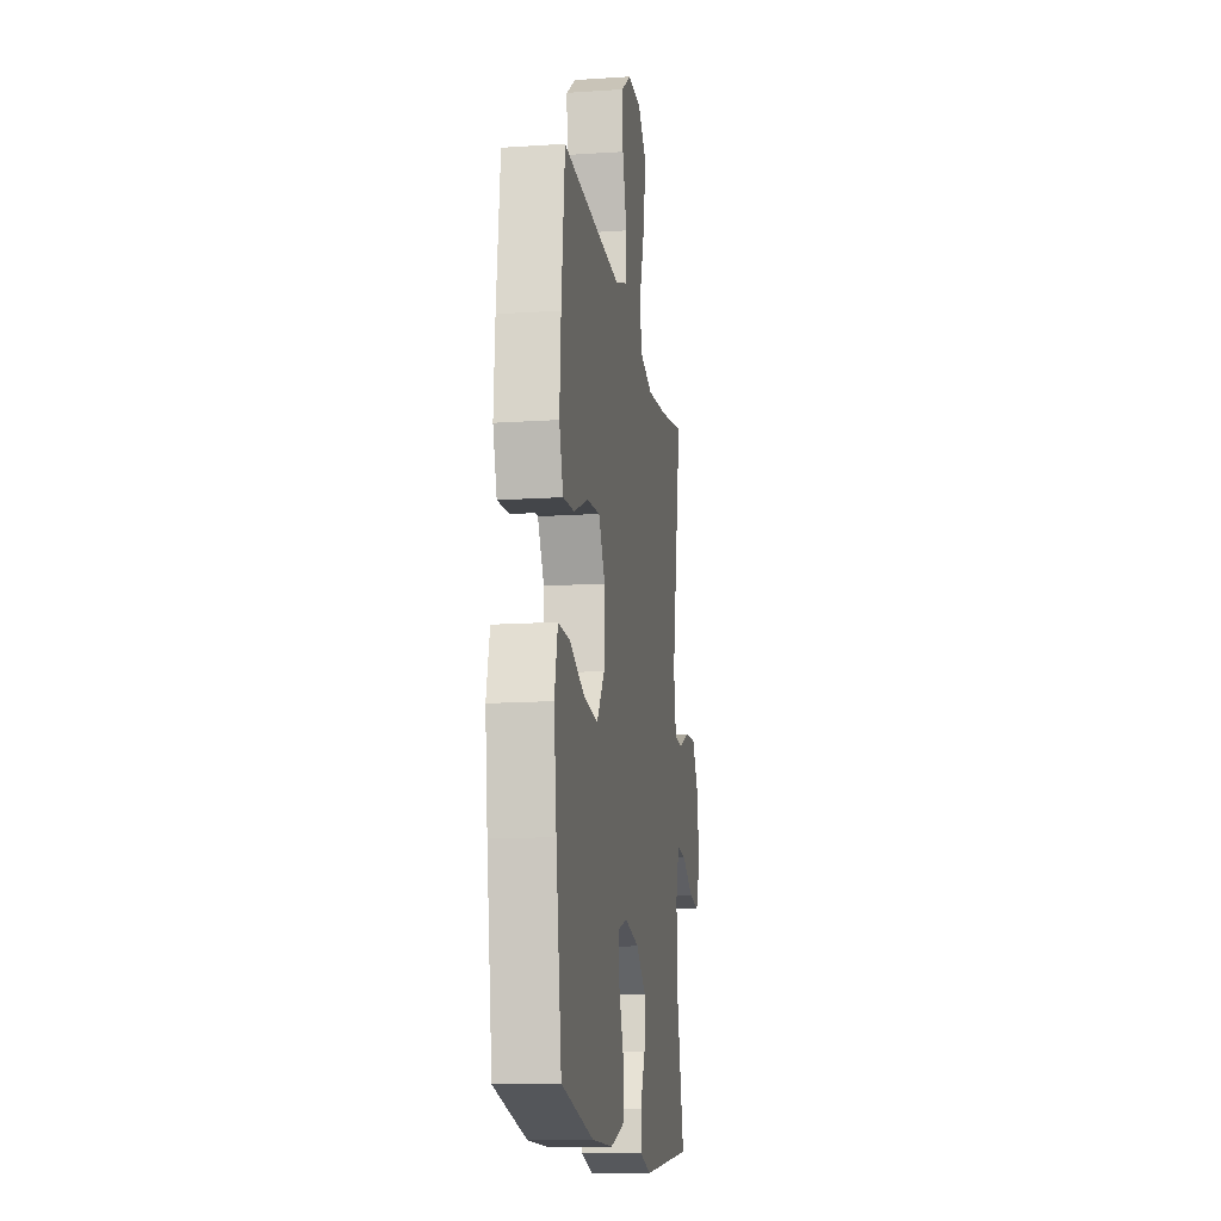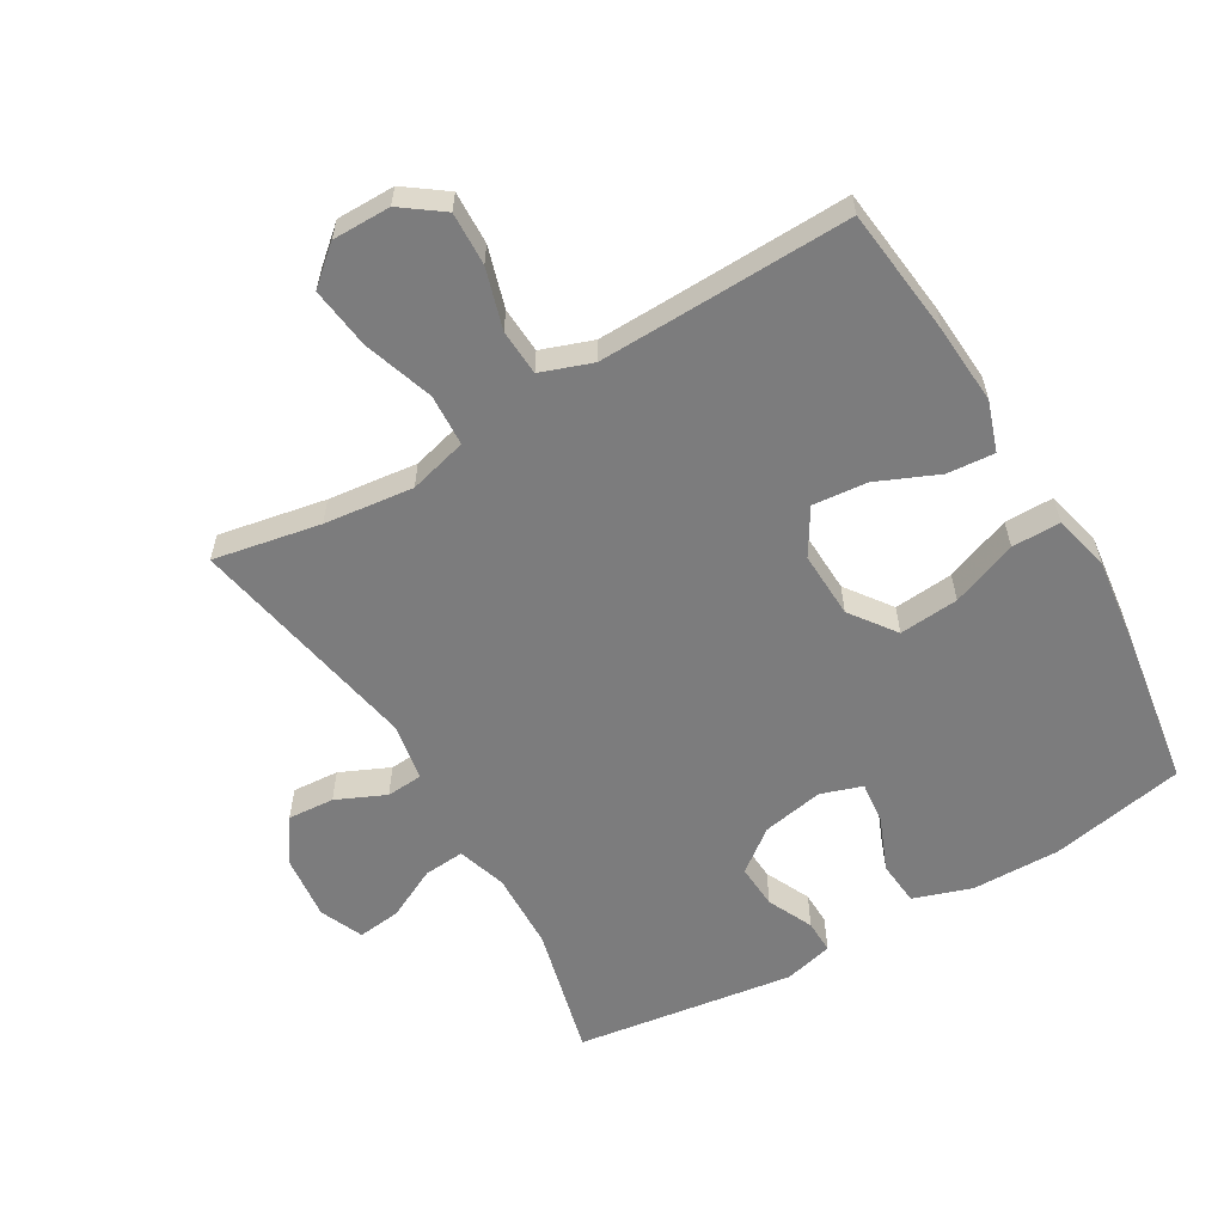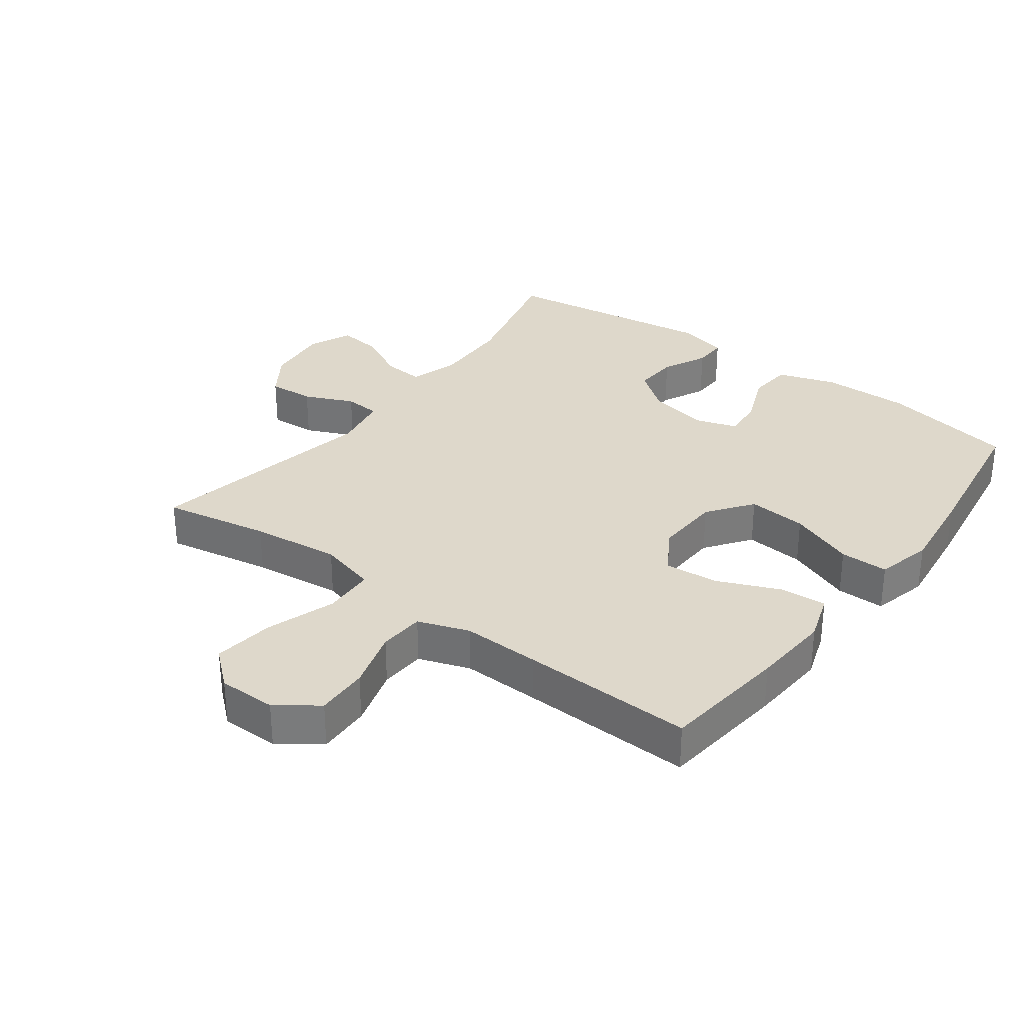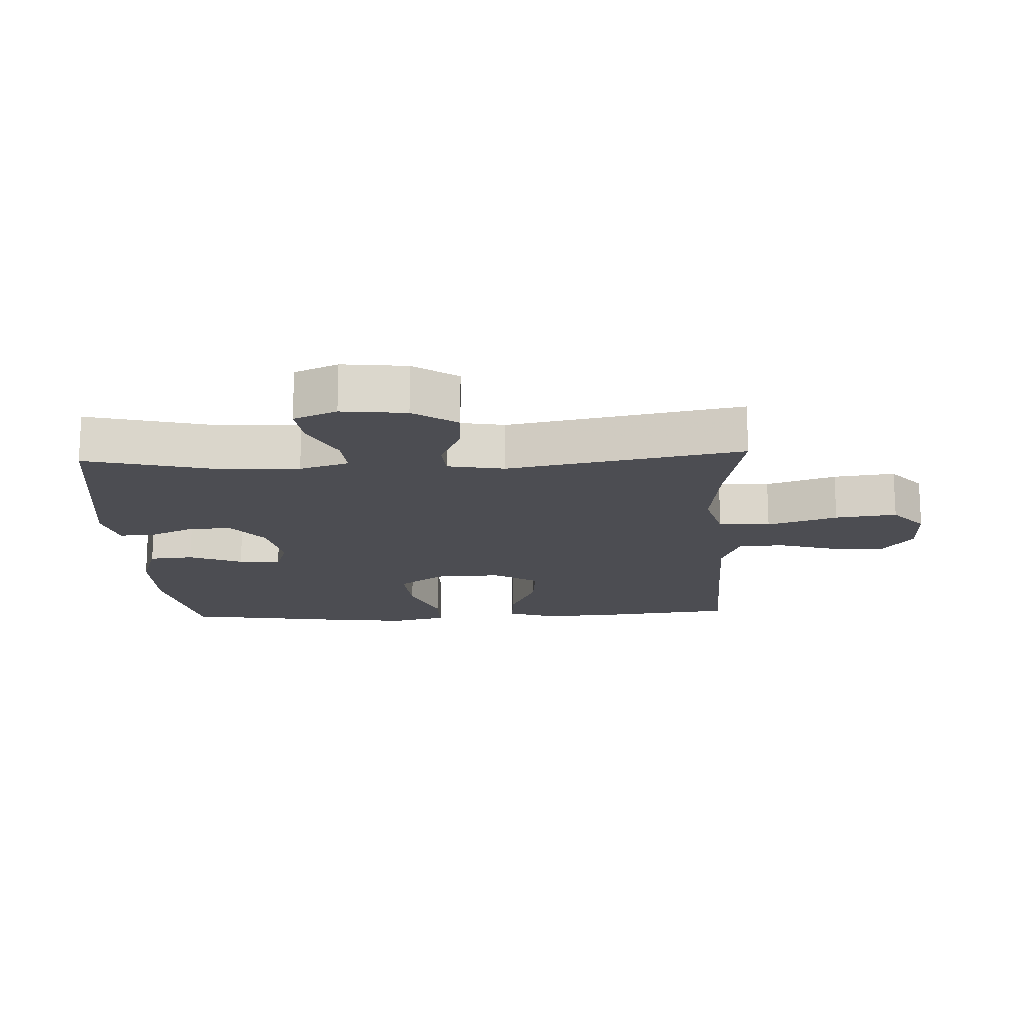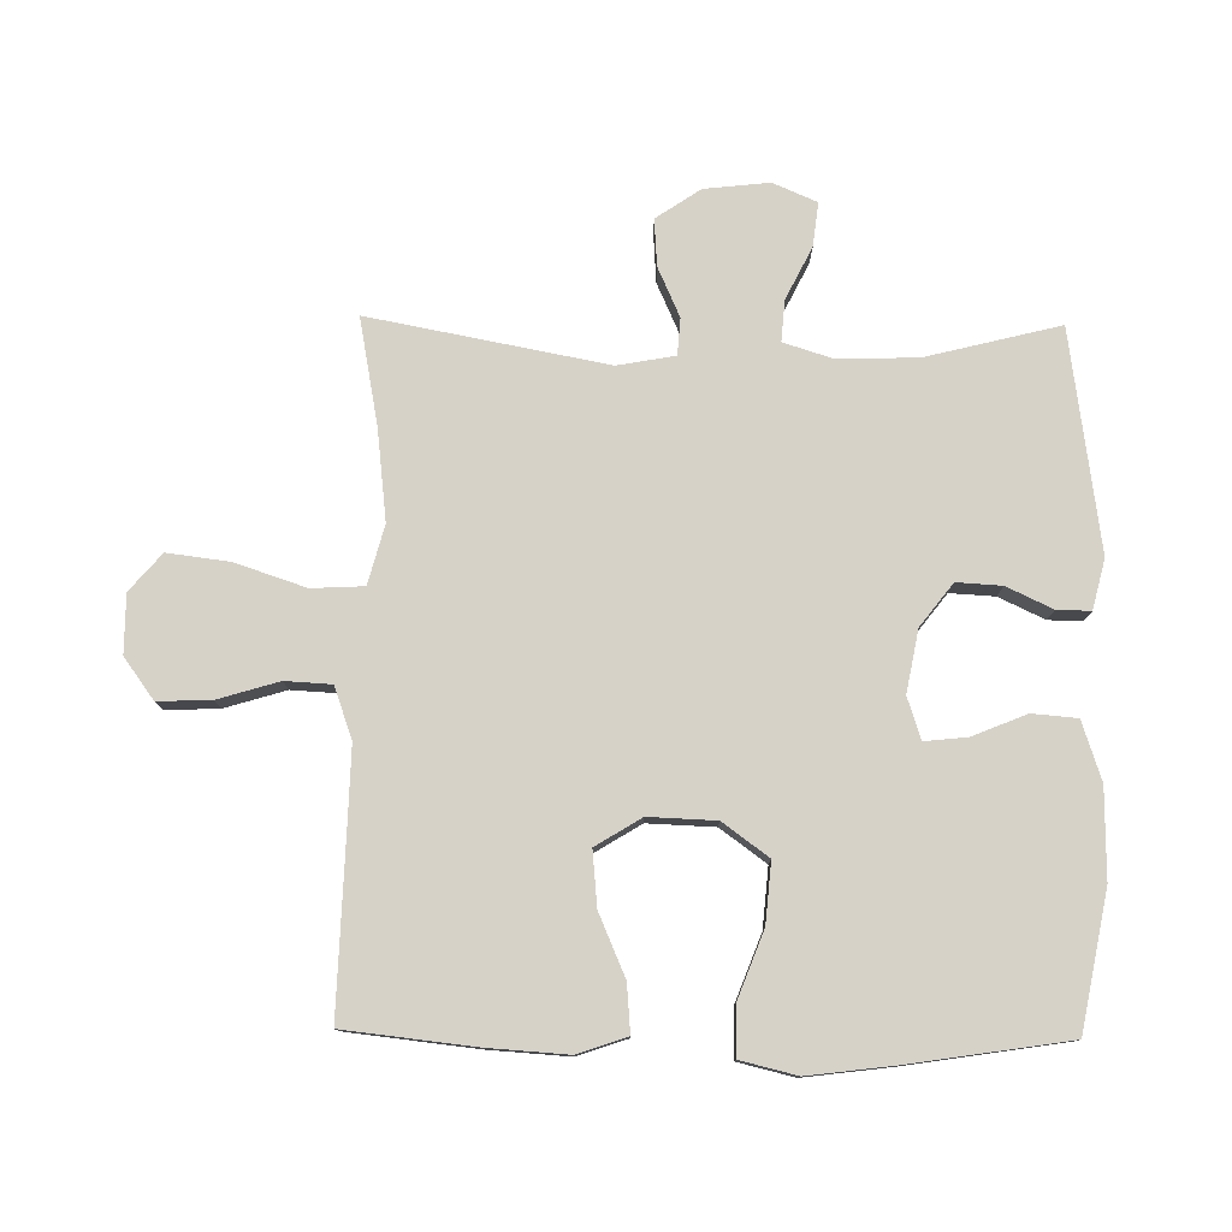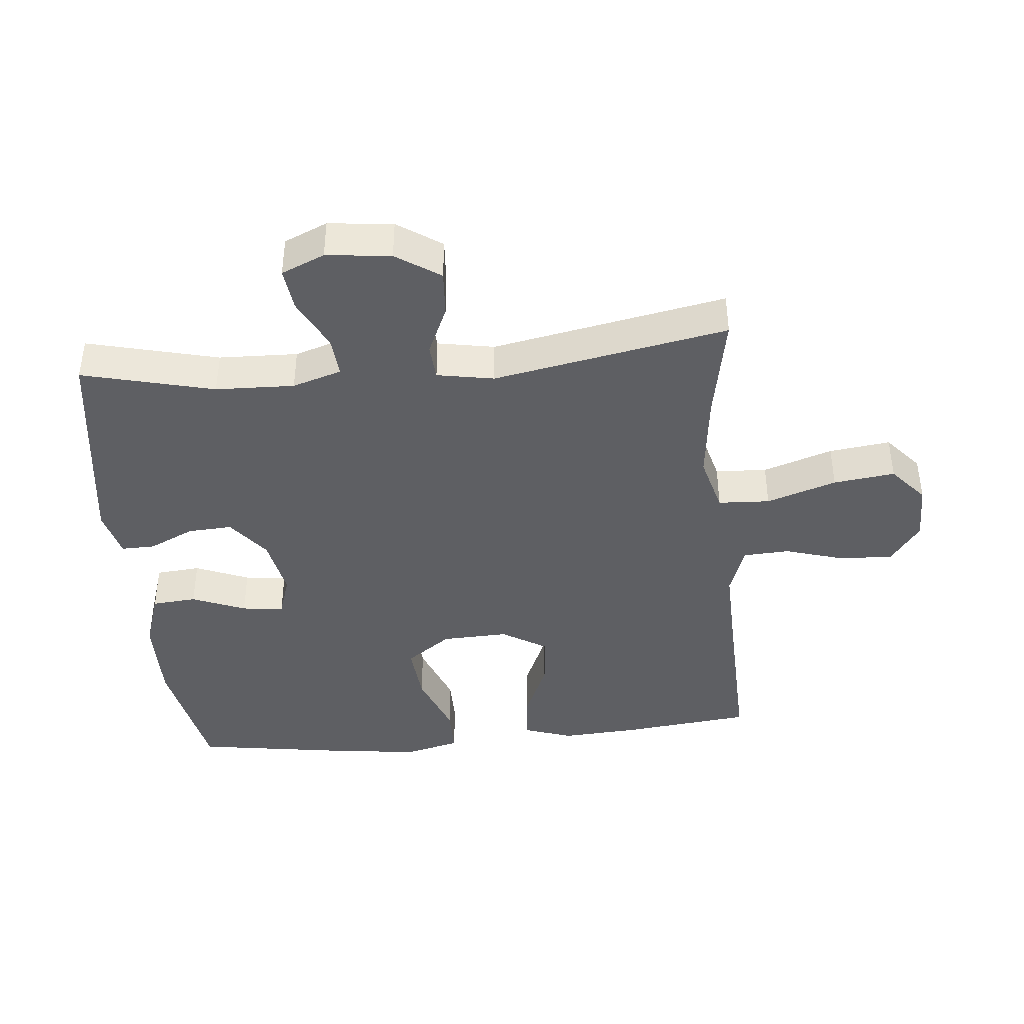
<metadata>
{"format":"obj","ext":"obj","renderer":"f3d","projection":"perspective","resolution":1024,"background":"white","views":[{"elev":-14.4,"azim":98.3,"up":"+Z"},{"elev":-58.8,"azim":30.4,"up":"+Y"},{"elev":31.6,"azim":36.8,"up":"+Y"},{"elev":-16.3,"azim":-87.3,"up":"+Y"},{"elev":78.1,"azim":90.8,"up":"+Y"},{"elev":-41.2,"azim":-84.5,"up":"+Y"}]}
</metadata>
<code>
v 0.5 0.07 0.5
v 0.522 0.07 0.302
v 0.53 0.07 0.179
v 0.504 0.07 0.103
v 0.431 0.07 0.109
v 0.336 0.07 0.15
v 0.252 0.07 0.158
v 0.209 0.07 0.088
v 0.213 0.07 -0.015
v 0.264 0.07 -0.085
v 0.356 0.07 -0.077
v 0.458 0.07 -0.038
v 0.533 0.07 -0.038
v 0.554 0.07 -0.125
v 0.537 0.07 -0.26
v 0.5 0.07 -0.5
v 0.292 0.07 -0.54
v 0.155 0.07 -0.538
v 0.065 0.07 -0.508
v 0.059 0.07 -0.439
v 0.093 0.07 -0.356
v 0.1 0.07 -0.291
v 0.036 0.07 -0.27
v -0.059 0.07 -0.288
v -0.124 0.07 -0.338
v -0.12 0.07 -0.407
v -0.087 0.07 -0.477
v -0.086 0.07 -0.529
v -0.162 0.07 -0.548
v -0.5 0.07 -0.5
v -0.449 0.07 -0.296
v -0.445 0.07 -0.174
v -0.469 0.07 -0.098
v -0.532 0.07 -0.103
v -0.612 0.07 -0.143
v -0.679 0.07 -0.151
v -0.708 0.07 -0.084
v -0.697 0.07 0.016
v -0.651 0.07 0.084
v -0.579 0.07 0.079
v -0.503 0.07 0.045
v -0.447 0.07 0.049
v -0.431 0.07 0.137
v -0.5 0.07 0.5
v -0.335 0.07 0.469
v -0.197 0.07 0.453
v -0.107 0.07 0.477
v -0.103 0.07 0.557
v -0.139 0.07 0.665
v -0.151 0.07 0.76
v -0.094 0.07 0.809
v -0.004 0.07 0.809
v 0.059 0.07 0.763
v 0.056 0.07 0.681
v 0.028 0.07 0.588
v 0.032 0.07 0.517
v 0.111 0.07 0.489
v 0.232 0.07 0.492
v 0.5 0 0.5
v 0.522 0 0.302
v 0.53 0 0.179
v 0.504 0 0.103
v 0.431 0 0.109
v 0.336 0 0.15
v 0.252 0 0.158
v 0.209 0 0.088
v 0.213 0 -0.015
v 0.264 0 -0.085
v 0.356 0 -0.077
v 0.458 0 -0.038
v 0.533 0 -0.038
v 0.554 0 -0.125
v 0.537 0 -0.26
v 0.5 0 -0.5
v 0.292 0 -0.54
v 0.155 0 -0.538
v 0.065 0 -0.508
v 0.059 0 -0.439
v 0.093 0 -0.356
v 0.1 0 -0.291
v 0.036 0 -0.27
v -0.059 0 -0.288
v -0.124 0 -0.338
v -0.12 0 -0.407
v -0.087 0 -0.477
v -0.086 0 -0.529
v -0.162 0 -0.548
v -0.5 0 -0.5
v -0.449 0 -0.296
v -0.445 0 -0.174
v -0.469 0 -0.098
v -0.532 0 -0.103
v -0.612 0 -0.143
v -0.679 0 -0.151
v -0.708 0 -0.084
v -0.697 0 0.016
v -0.651 0 0.084
v -0.579 0 0.079
v -0.503 0 0.045
v -0.447 0 0.049
v -0.431 0 0.137
v -0.5 0 0.5
v -0.335 0 0.469
v -0.197 0 0.453
v -0.107 0 0.477
v -0.103 0 0.557
v -0.139 0 0.665
v -0.151 0 0.76
v -0.094 0 0.809
v -0.004 0 0.809
v 0.059 0 0.763
v 0.056 0 0.681
v 0.028 0 0.588
v 0.032 0 0.517
v 0.111 0 0.489
v 0.232 0 0.492
f 52 53 54 55
f 52 55 56
f 51 52 56
f 48 49 50 51
f 48 51 56
f 47 48 56 57
f 43 44 45
f 42 43 45 46
f 38 39 40 41
f 38 41 42
f 37 38 42
f 34 35 36 37
f 33 34 37 42
f 32 33 42 46
f 28 29 30 31
f 26 27 28 31
f 25 26 31 32
f 24 25 32 46
f 18 19 20 21
f 18 21 22
f 17 18 22
f 16 17 22
f 15 16 22
f 14 15 22 23
f 11 12 13 14
f 10 11 14 23
f 3 4 5 6
f 3 6 7
f 58 1 2 3
f 58 3 7
f 57 58 7 8
f 47 57 8 9
f 46 47 9
f 23 24 46
f 9 10 23 46
f 113 112 111 110
f 114 113 110
f 114 110 109
f 109 108 107 106
f 114 109 106
f 115 114 106 105
f 103 102 101
f 104 103 101 100
f 99 98 97 96
f 100 99 96
f 100 96 95
f 95 94 93 92
f 100 95 92 91
f 104 100 91 90
f 89 88 87 86
f 89 86 85 84
f 90 89 84 83
f 104 90 83 82
f 79 78 77 76
f 80 79 76
f 80 76 75
f 80 75 74
f 80 74 73
f 81 80 73 72
f 72 71 70 69
f 81 72 69 68
f 64 63 62 61
f 65 64 61
f 61 60 59 116
f 65 61 116
f 66 65 116 115
f 67 66 115 105
f 67 105 104
f 104 82 81
f 104 81 68 67
f 1 59 60 2
f 2 60 61 3
f 3 61 62 4
f 4 62 63 5
f 5 63 64 6
f 6 64 65 7
f 7 65 66 8
f 8 66 67 9
f 9 67 68 10
f 10 68 69 11
f 11 69 70 12
f 12 70 71 13
f 13 71 72 14
f 14 72 73 15
f 15 73 74 16
f 16 74 75 17
f 17 75 76 18
f 18 76 77 19
f 19 77 78 20
f 20 78 79 21
f 21 79 80 22
f 22 80 81 23
f 23 81 82 24
f 24 82 83 25
f 25 83 84 26
f 26 84 85 27
f 27 85 86 28
f 28 86 87 29
f 29 87 88 30
f 30 88 89 31
f 31 89 90 32
f 32 90 91 33
f 33 91 92 34
f 34 92 93 35
f 35 93 94 36
f 36 94 95 37
f 37 95 96 38
f 38 96 97 39
f 39 97 98 40
f 40 98 99 41
f 41 99 100 42
f 42 100 101 43
f 43 101 102 44
f 44 102 103 45
f 45 103 104 46
f 46 104 105 47
f 47 105 106 48
f 48 106 107 49
f 49 107 108 50
f 50 108 109 51
f 51 109 110 52
f 52 110 111 53
f 53 111 112 54
f 54 112 113 55
f 55 113 114 56
f 56 114 115 57
f 57 115 116 58
f 58 116 59 1

</code>
